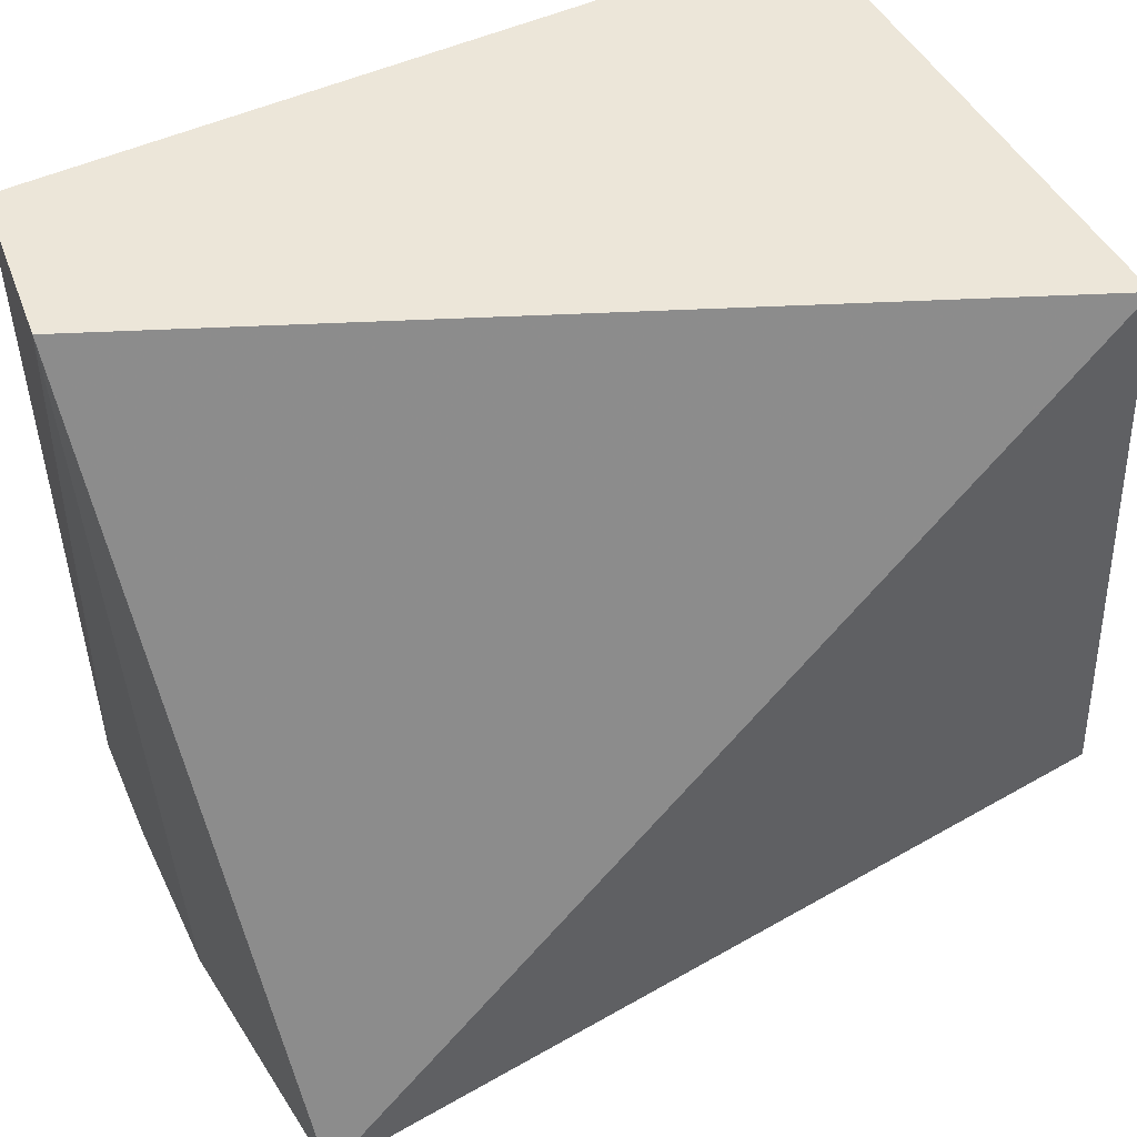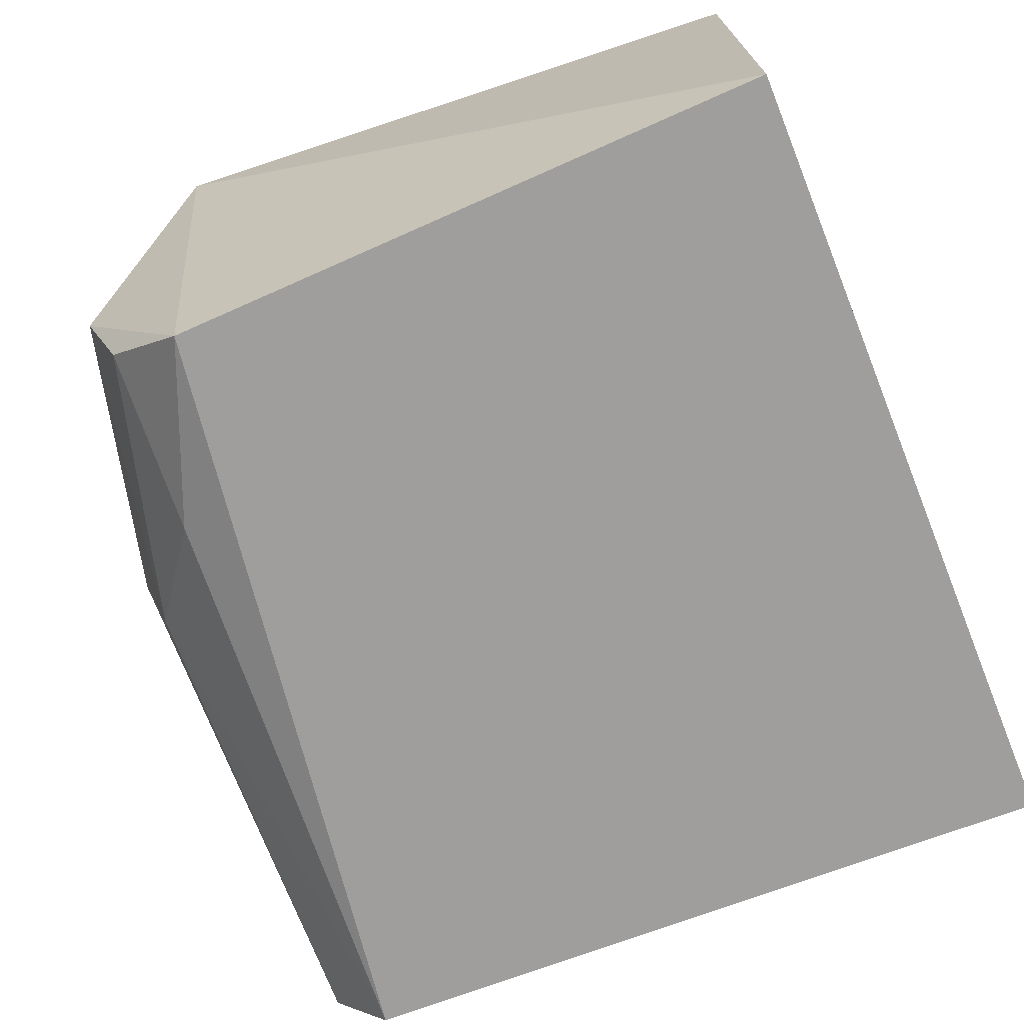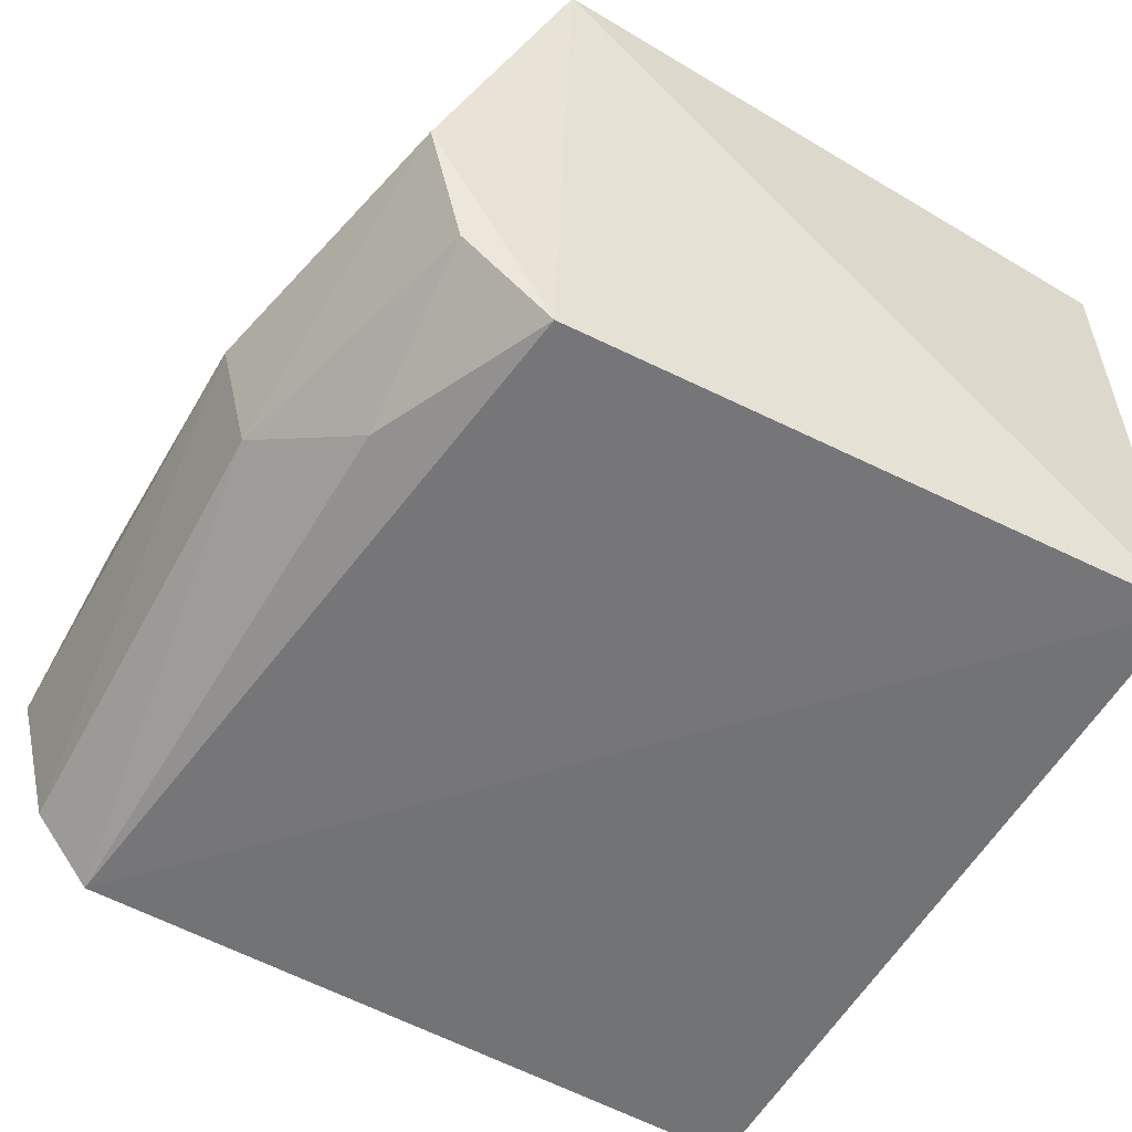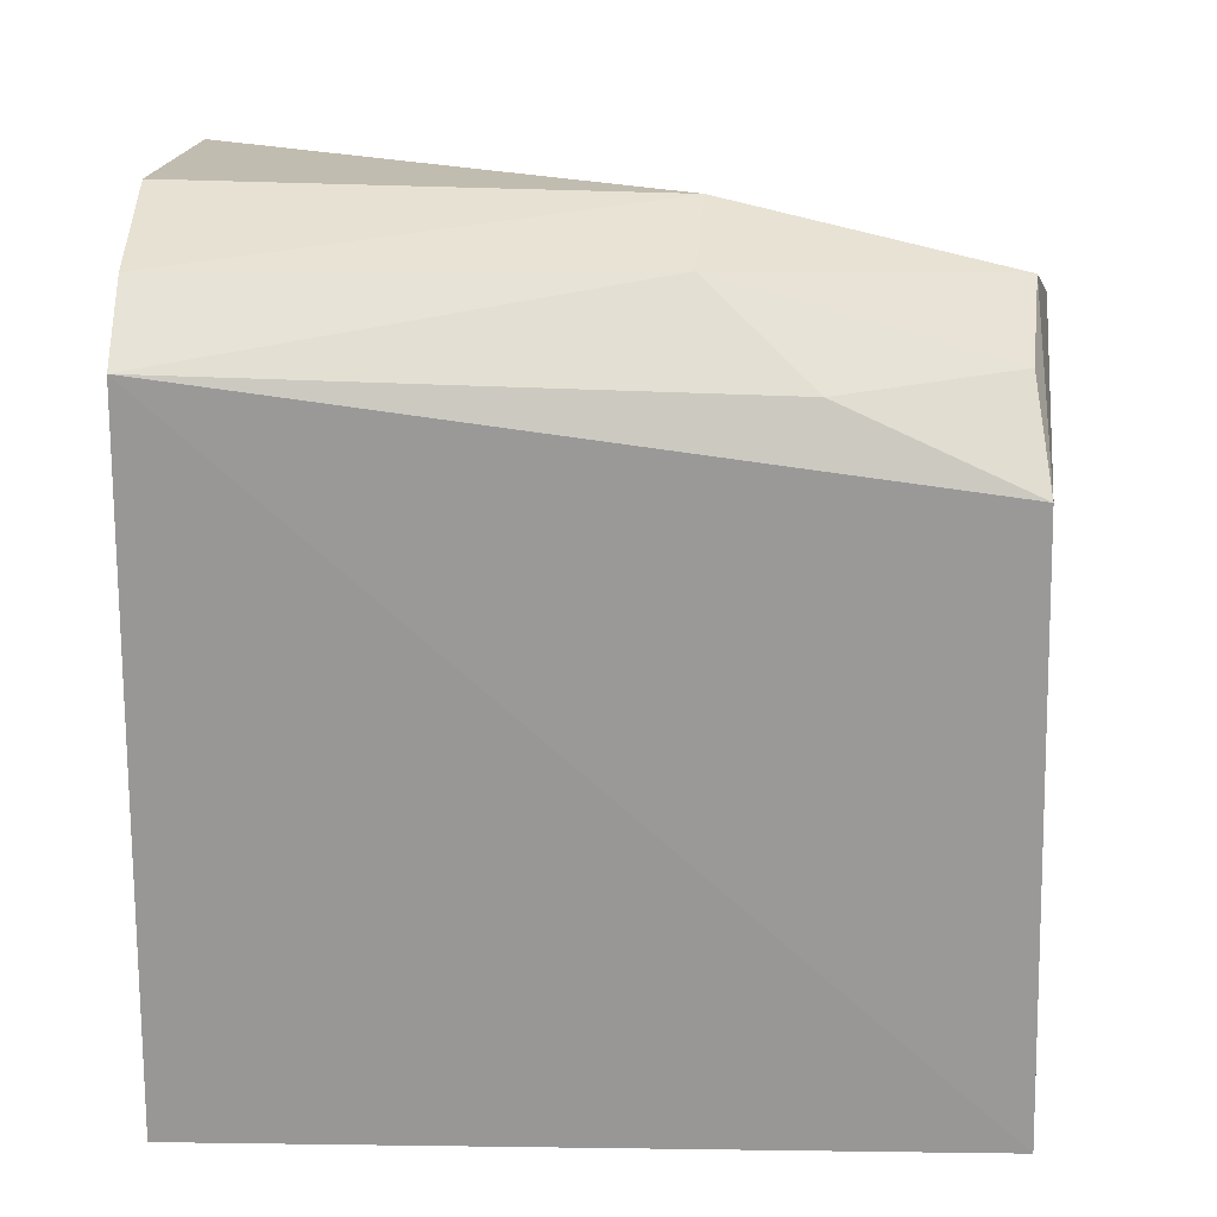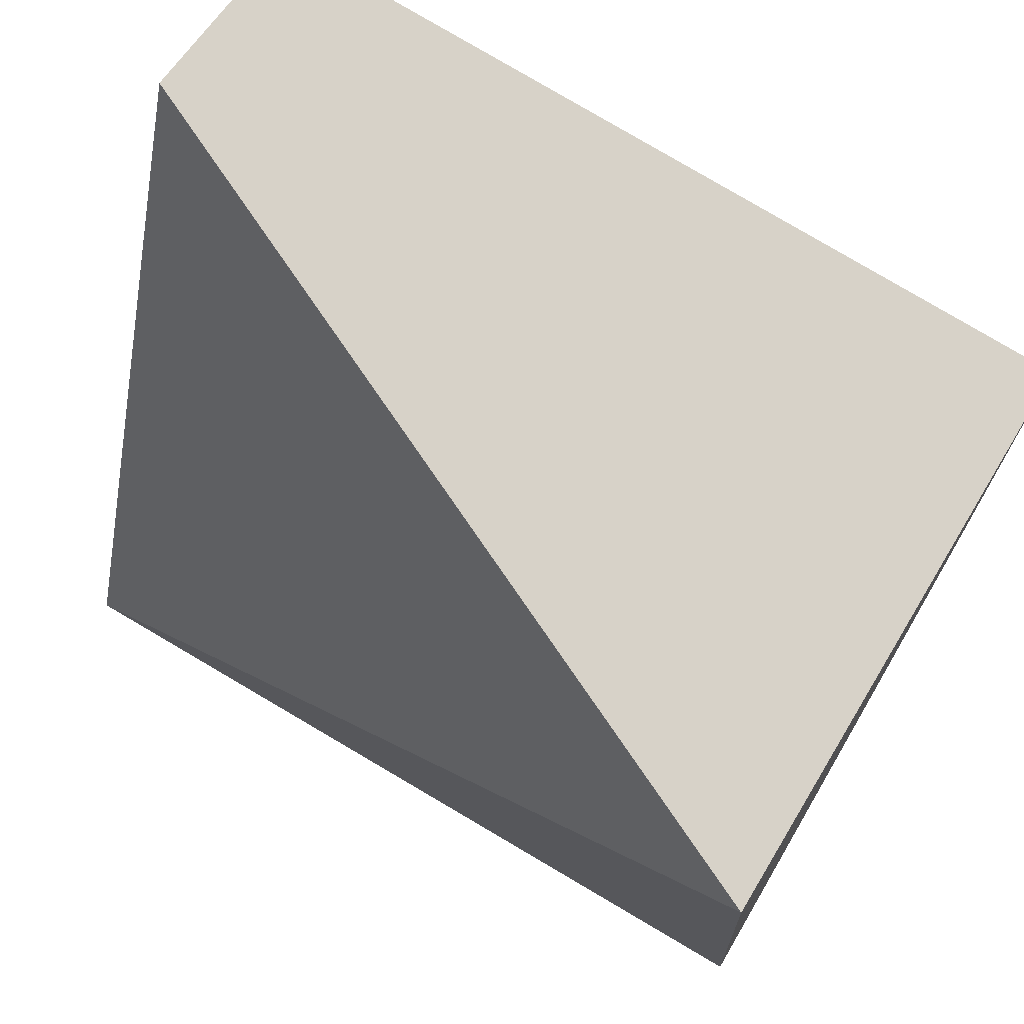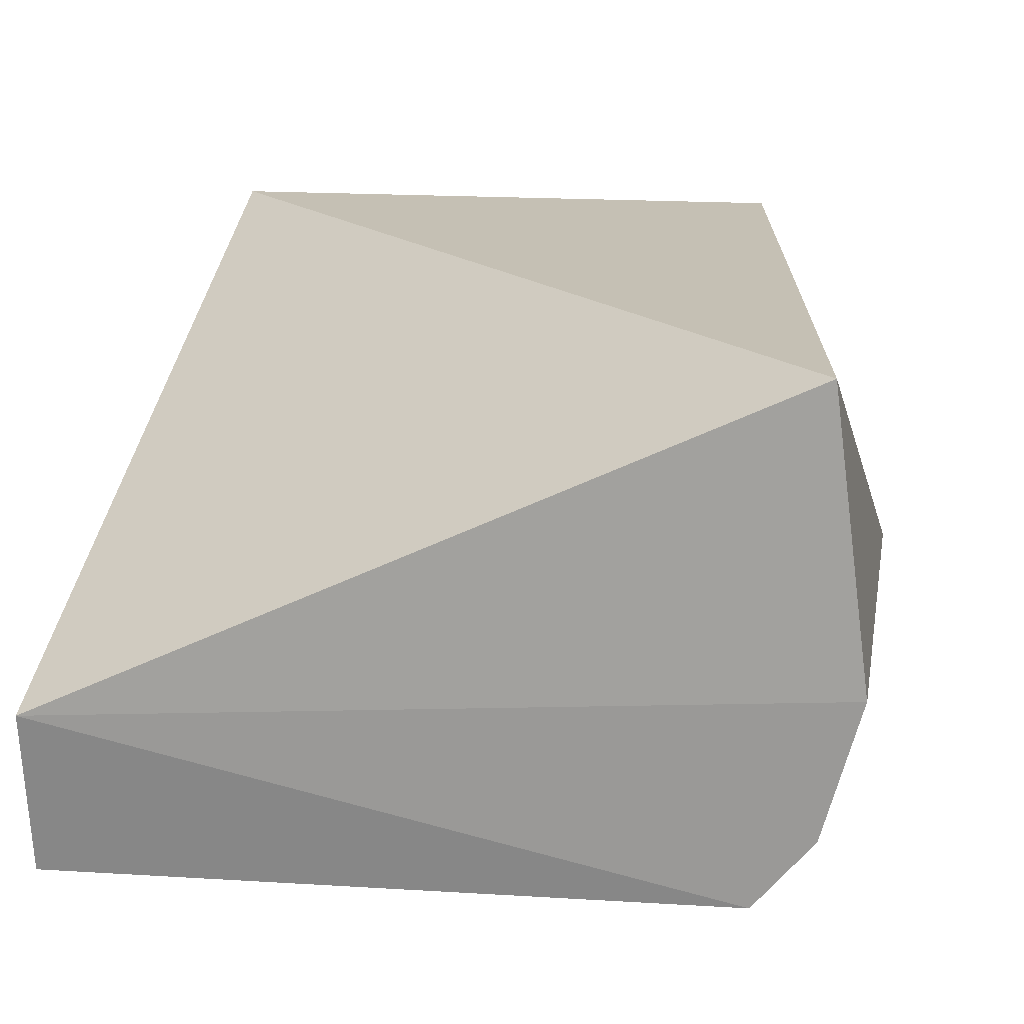
<metadata>
{"format":"obj","ext":"obj","renderer":"f3d","projection":"perspective","resolution":1024,"background":"white","views":[{"elev":48.6,"azim":-27.5,"up":"+Y"},{"elev":-72.0,"azim":111.9,"up":"+Z"},{"elev":-55.0,"azim":61.4,"up":"+Z"},{"elev":-65.9,"azim":-0.9,"up":"+Z"},{"elev":77.3,"azim":31.1,"up":"+Y"},{"elev":18.2,"azim":-78.9,"up":"+Z"}]}
</metadata>
<code>
v 0.08539 -0.1407 -0.4621
v 0.1287 -0.111 -0.4949
v 0.1329 -0.01708 -0.4167
v 0.008349 -0.01708 -0.473
v 0.01194 -0.1263 -0.4956
v 0.1329 -0.01708 -0.5
v 0.0136 -0.1353 -0.4167
v 0.1392 -0.1139 -0.4167
v 0.08383 -0.1355 -0.4793
v 0.01172 -0.01708 -0.5
v 0.01188 -0.1416 -0.4621
v 0.1299 -0.1306 -0.4621
v 0.09983 -0.123 -0.4909
v 0.01204 -0.1356 -0.4842
v 0.1273 -0.124 -0.4815
f 6 2 5
f 7 3 4
f 8 7 1
f 8 3 7
f 8 6 3
f 8 2 6
f 10 6 5
f 10 5 4
f 10 4 3
f 10 3 6
f 11 1 7
f 11 7 4
f 11 4 5
f 12 8 1
f 12 2 8
f 12 1 9
f 13 9 5
f 13 5 2
f 14 9 1
f 14 1 11
f 14 11 5
f 14 5 9
f 15 12 9
f 15 9 13
f 15 13 2
f 15 2 12

</code>
